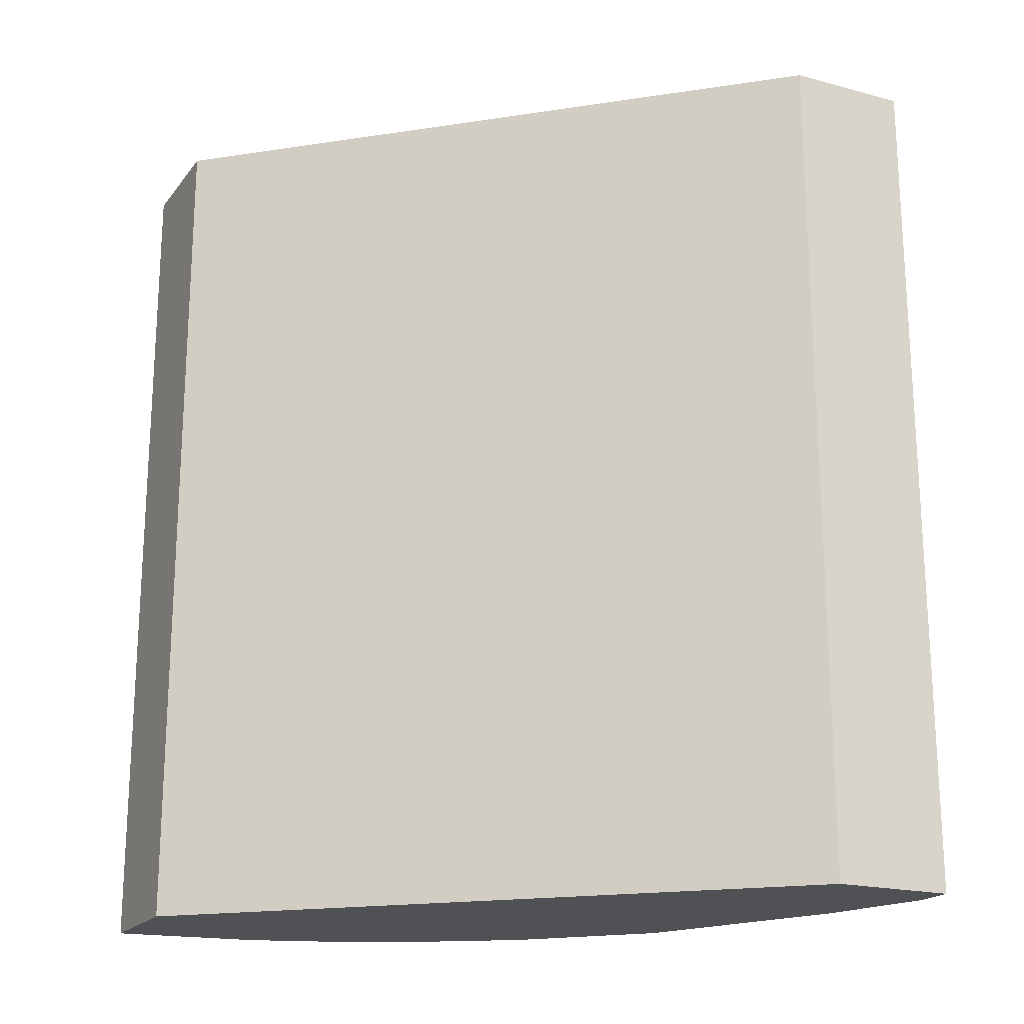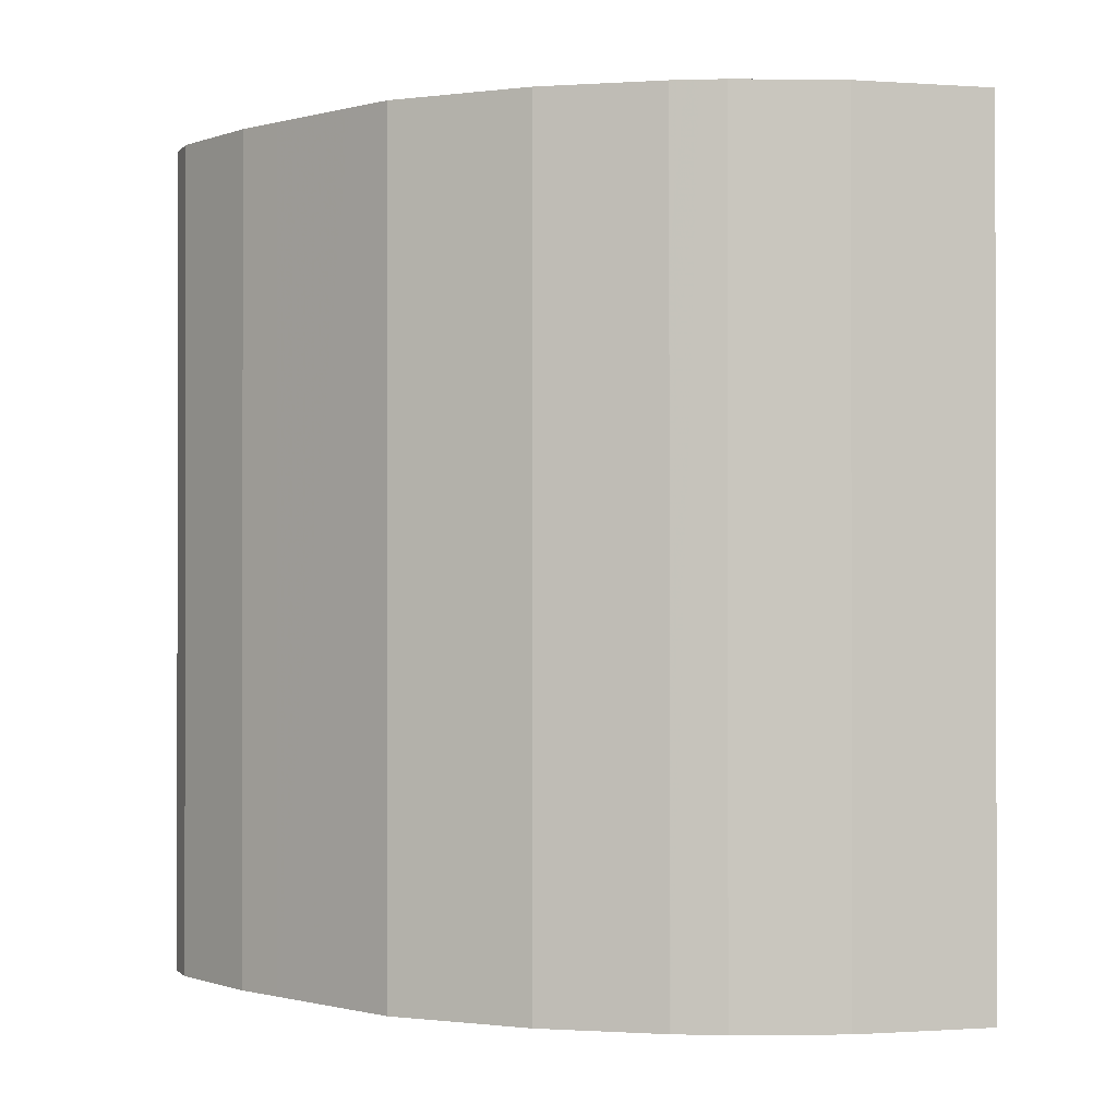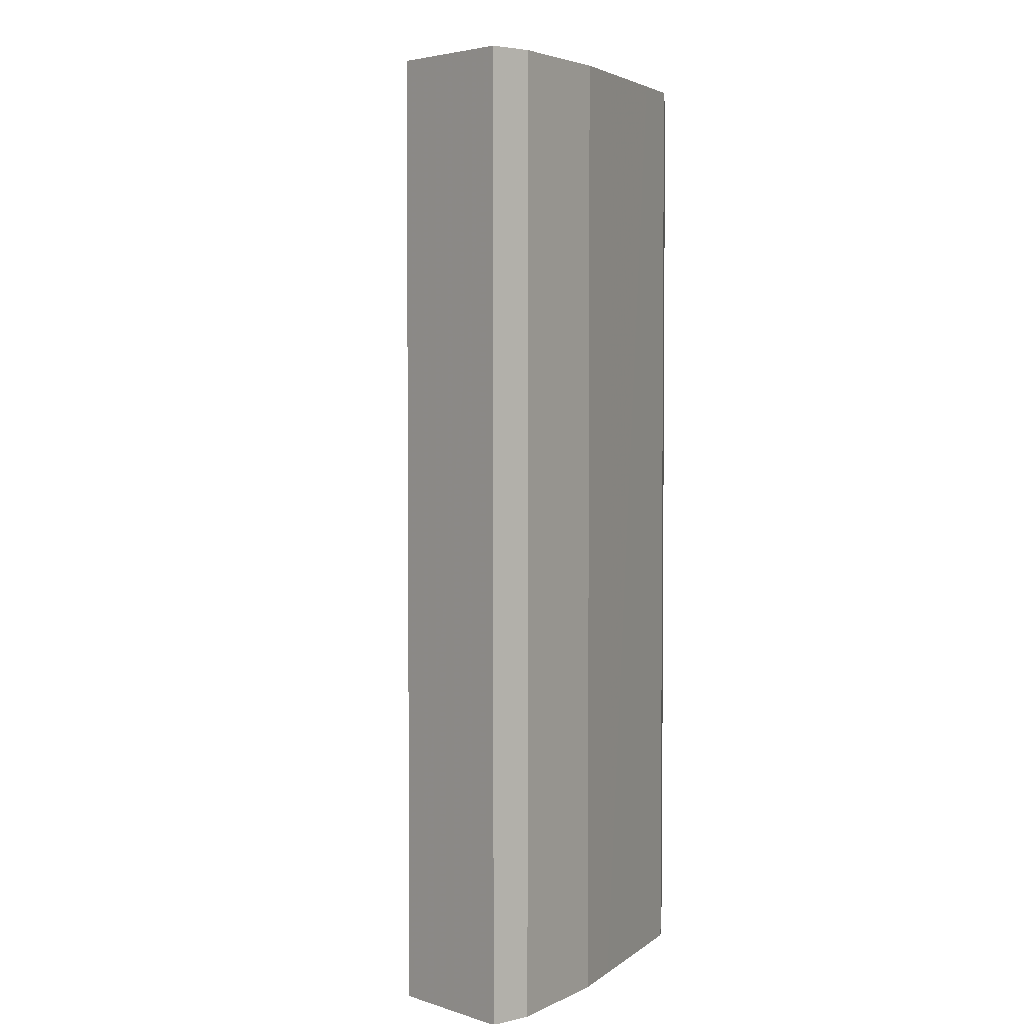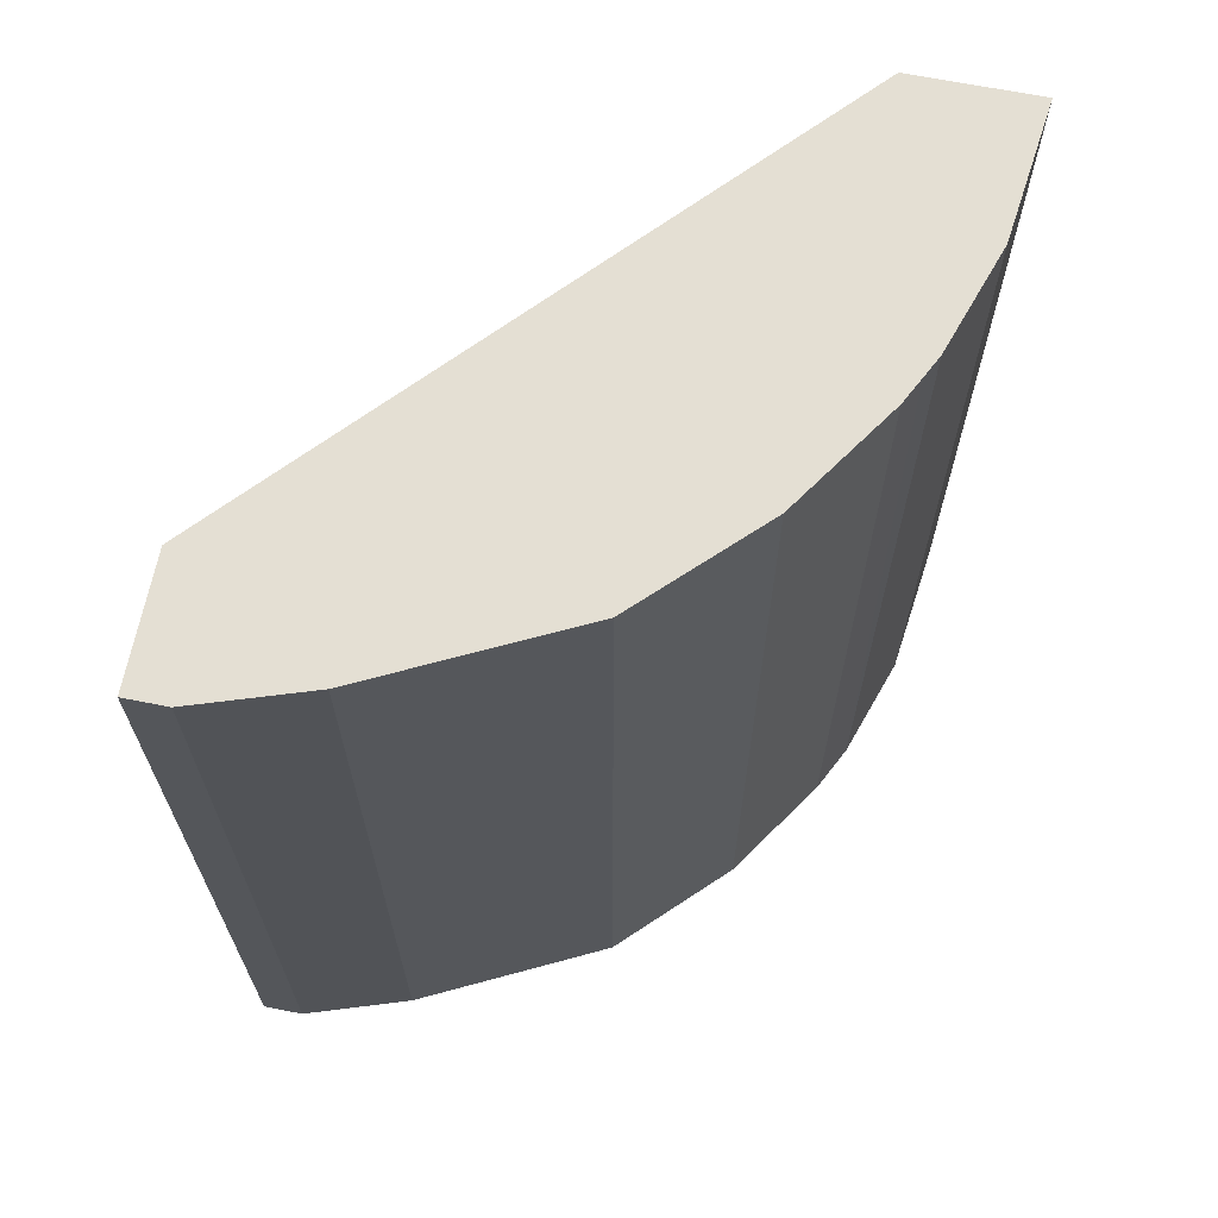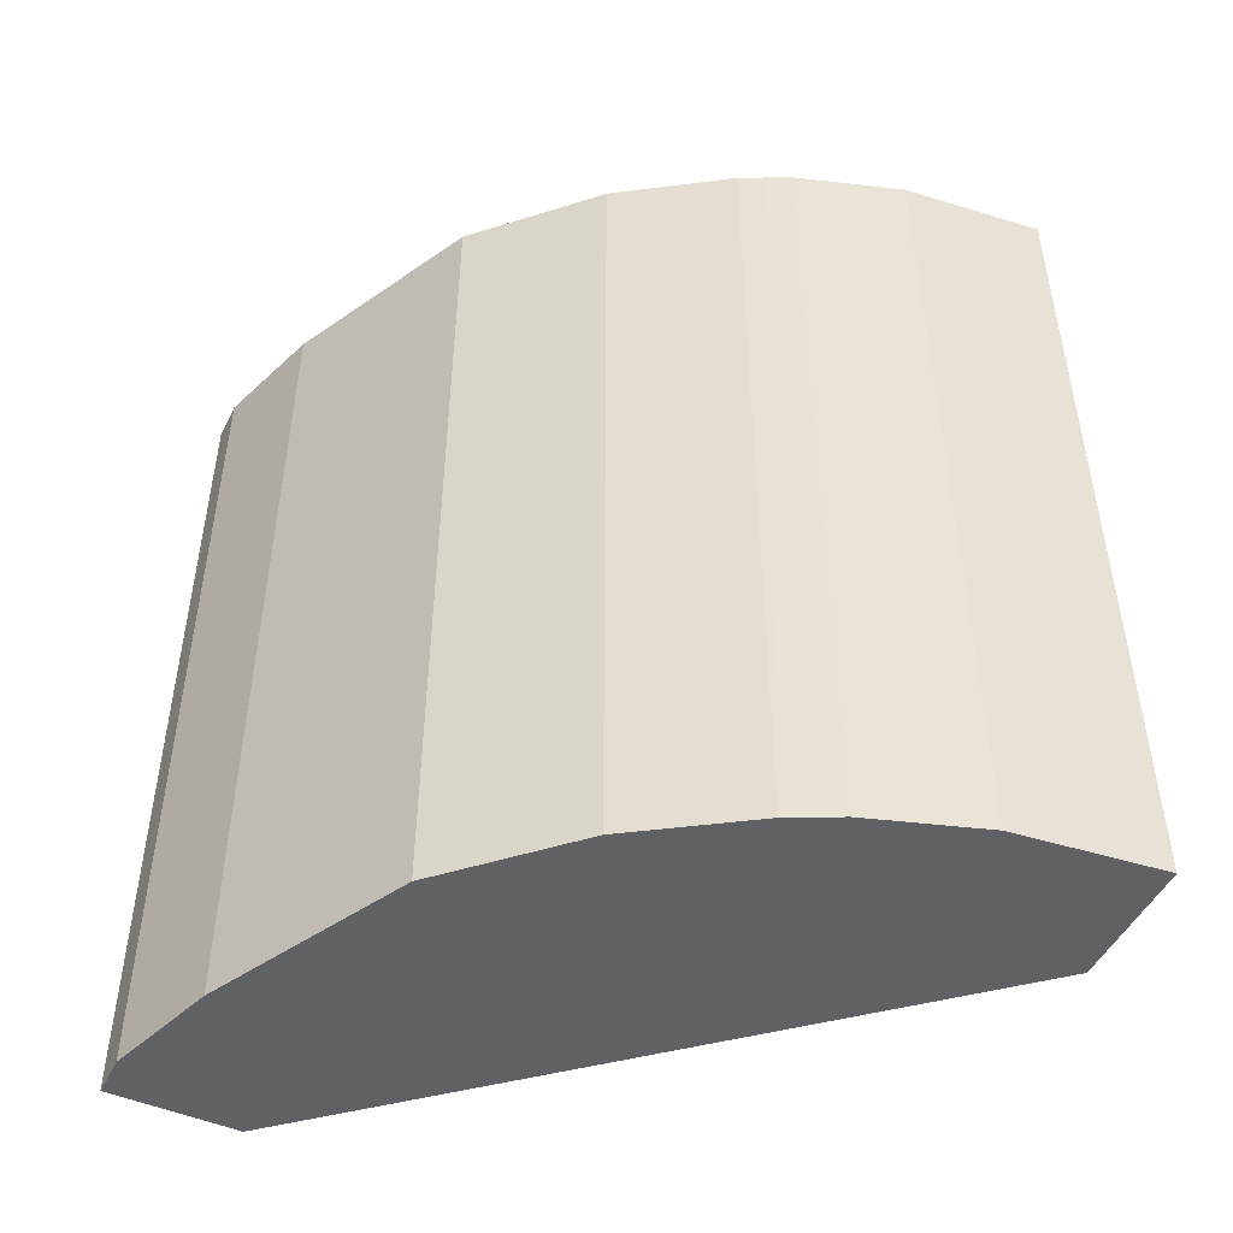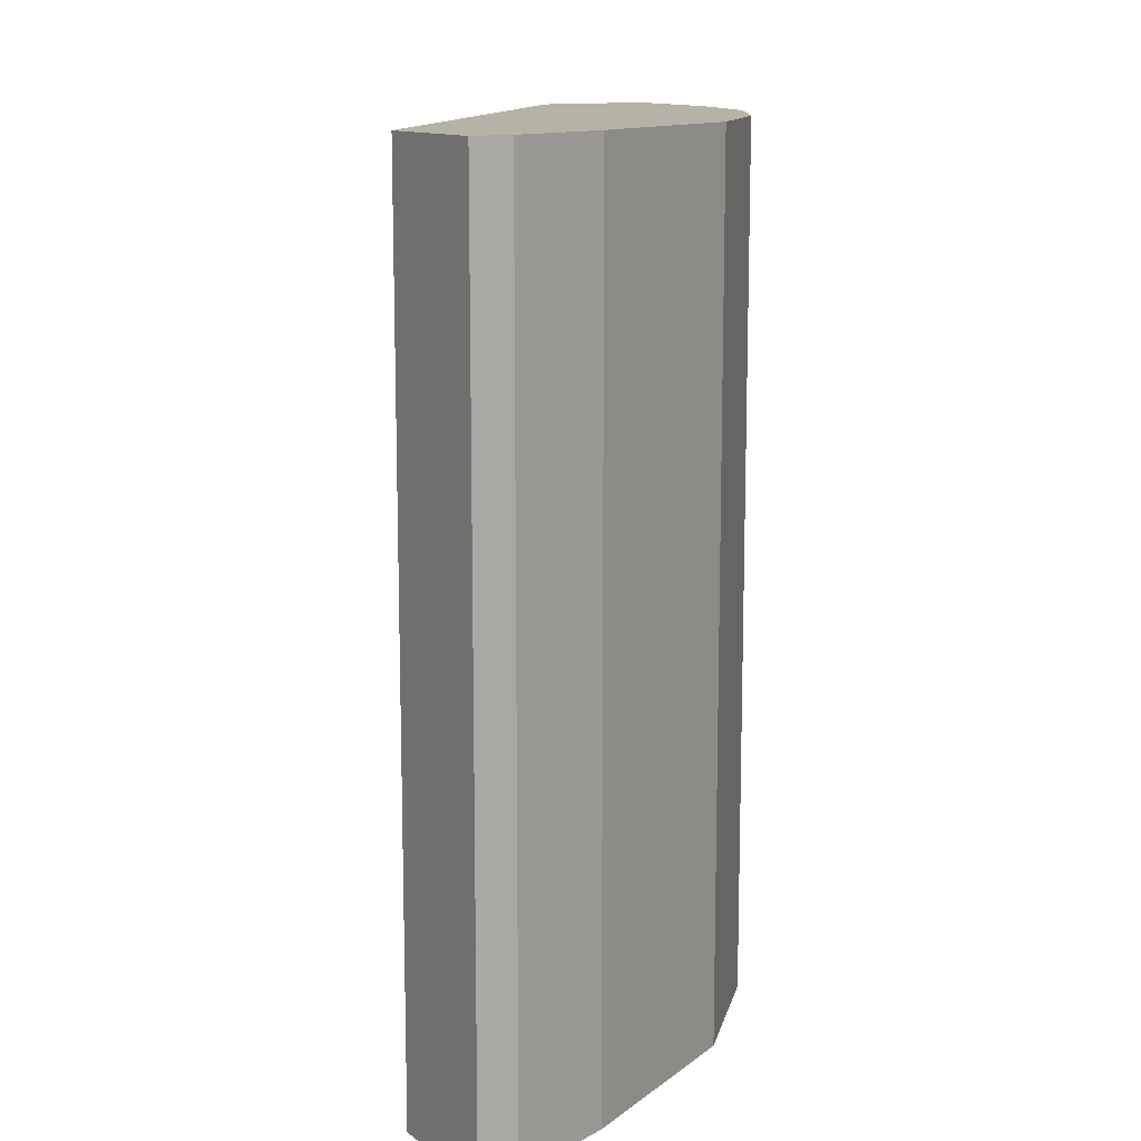
<metadata>
{"format":"obj","ext":"obj","renderer":"f3d","projection":"perspective","resolution":1024,"background":"white","views":[{"elev":-19.6,"azim":-116.4,"up":"+Y"},{"elev":-0.6,"azim":69.3,"up":"+Y"},{"elev":3.5,"azim":-40.6,"up":"+Y"},{"elev":66.7,"azim":11.3,"up":"+Y"},{"elev":-48.6,"azim":64.3,"up":"+Y"},{"elev":12.5,"azim":-32.5,"up":"+Y"}]}
</metadata>
<code>
v 0.1208 -0.005483 0.345
v 0.1725 -0.005483 0.3277
v 0.1013 -0.005483 0.345
v 0.1208 -0.4253 0.345
v 0.1955 -0.005483 0.3163
v 0.1725 -0.4253 0.3277
v 0.1957 -0.4253 0.3162
v 0.1013 -0.005483 0.2857
v 0.1013 -0.4253 0.345
v 0.2415 -0.005483 0.2933
v 0.2415 -0.4253 0.2933
v 0.3277 -0.005483 0.03545
v 0.1013 -0.4253 0.2857
v 0.2645 -0.005483 0.2817
v 0.2645 -0.4253 0.2817
v 0.3877 -0.005483 0.03545
v 0.3277 -0.4253 0.03545
v 0.2817 -0.005483 0.2645
v 0.2817 -0.4253 0.2645
v 0.3795 -0.005483 0.1035
v 0.3877 -0.4253 0.03545
v 0.3162 -0.005483 0.23
v 0.3162 -0.4253 0.23
v 0.3622 -0.005483 0.1553
v 0.3795 -0.4253 0.1035
v 0.3507 -0.005483 0.1783
v 0.3507 -0.4253 0.1783
v 0.3568 -0.005483 0.1662
v 0.3622 -0.4253 0.1553
v 0.3509 -0.4253 0.1779
v 0.3565 -0.4253 0.1668
f 12 16 21
f 10 15 14
f 10 11 15
f 8 17 13
f 8 12 17
f 4 11 7
f 5 7 10
f 4 7 6
f 4 15 11
f 4 19 15
f 12 21 17
f 7 11 10
f 14 15 19
f 24 28 29
f 16 20 25
f 16 25 21
f 18 19 23
f 18 23 22
f 20 24 29
f 20 29 25
f 22 23 27
f 22 27 26
f 26 27 30
f 26 30 28
f 28 30 31
f 28 31 29
f 4 23 19
f 14 19 18
f 4 27 23
f 1 4 6
f 4 31 30
f 1 2 5
f 1 5 10
f 1 10 14
f 1 18 22
f 1 22 26
f 1 26 28
f 1 28 24
f 1 24 20
f 1 20 16
f 1 16 12
f 1 12 8
f 1 8 3
f 1 3 9
f 1 14 18
f 4 30 27
f 1 9 4
f 4 29 31
f 4 25 29
f 4 17 21
f 4 13 17
f 4 21 25
f 3 13 9
f 3 8 13
f 2 7 5
f 2 6 7
f 1 6 2
f 4 9 13

</code>
